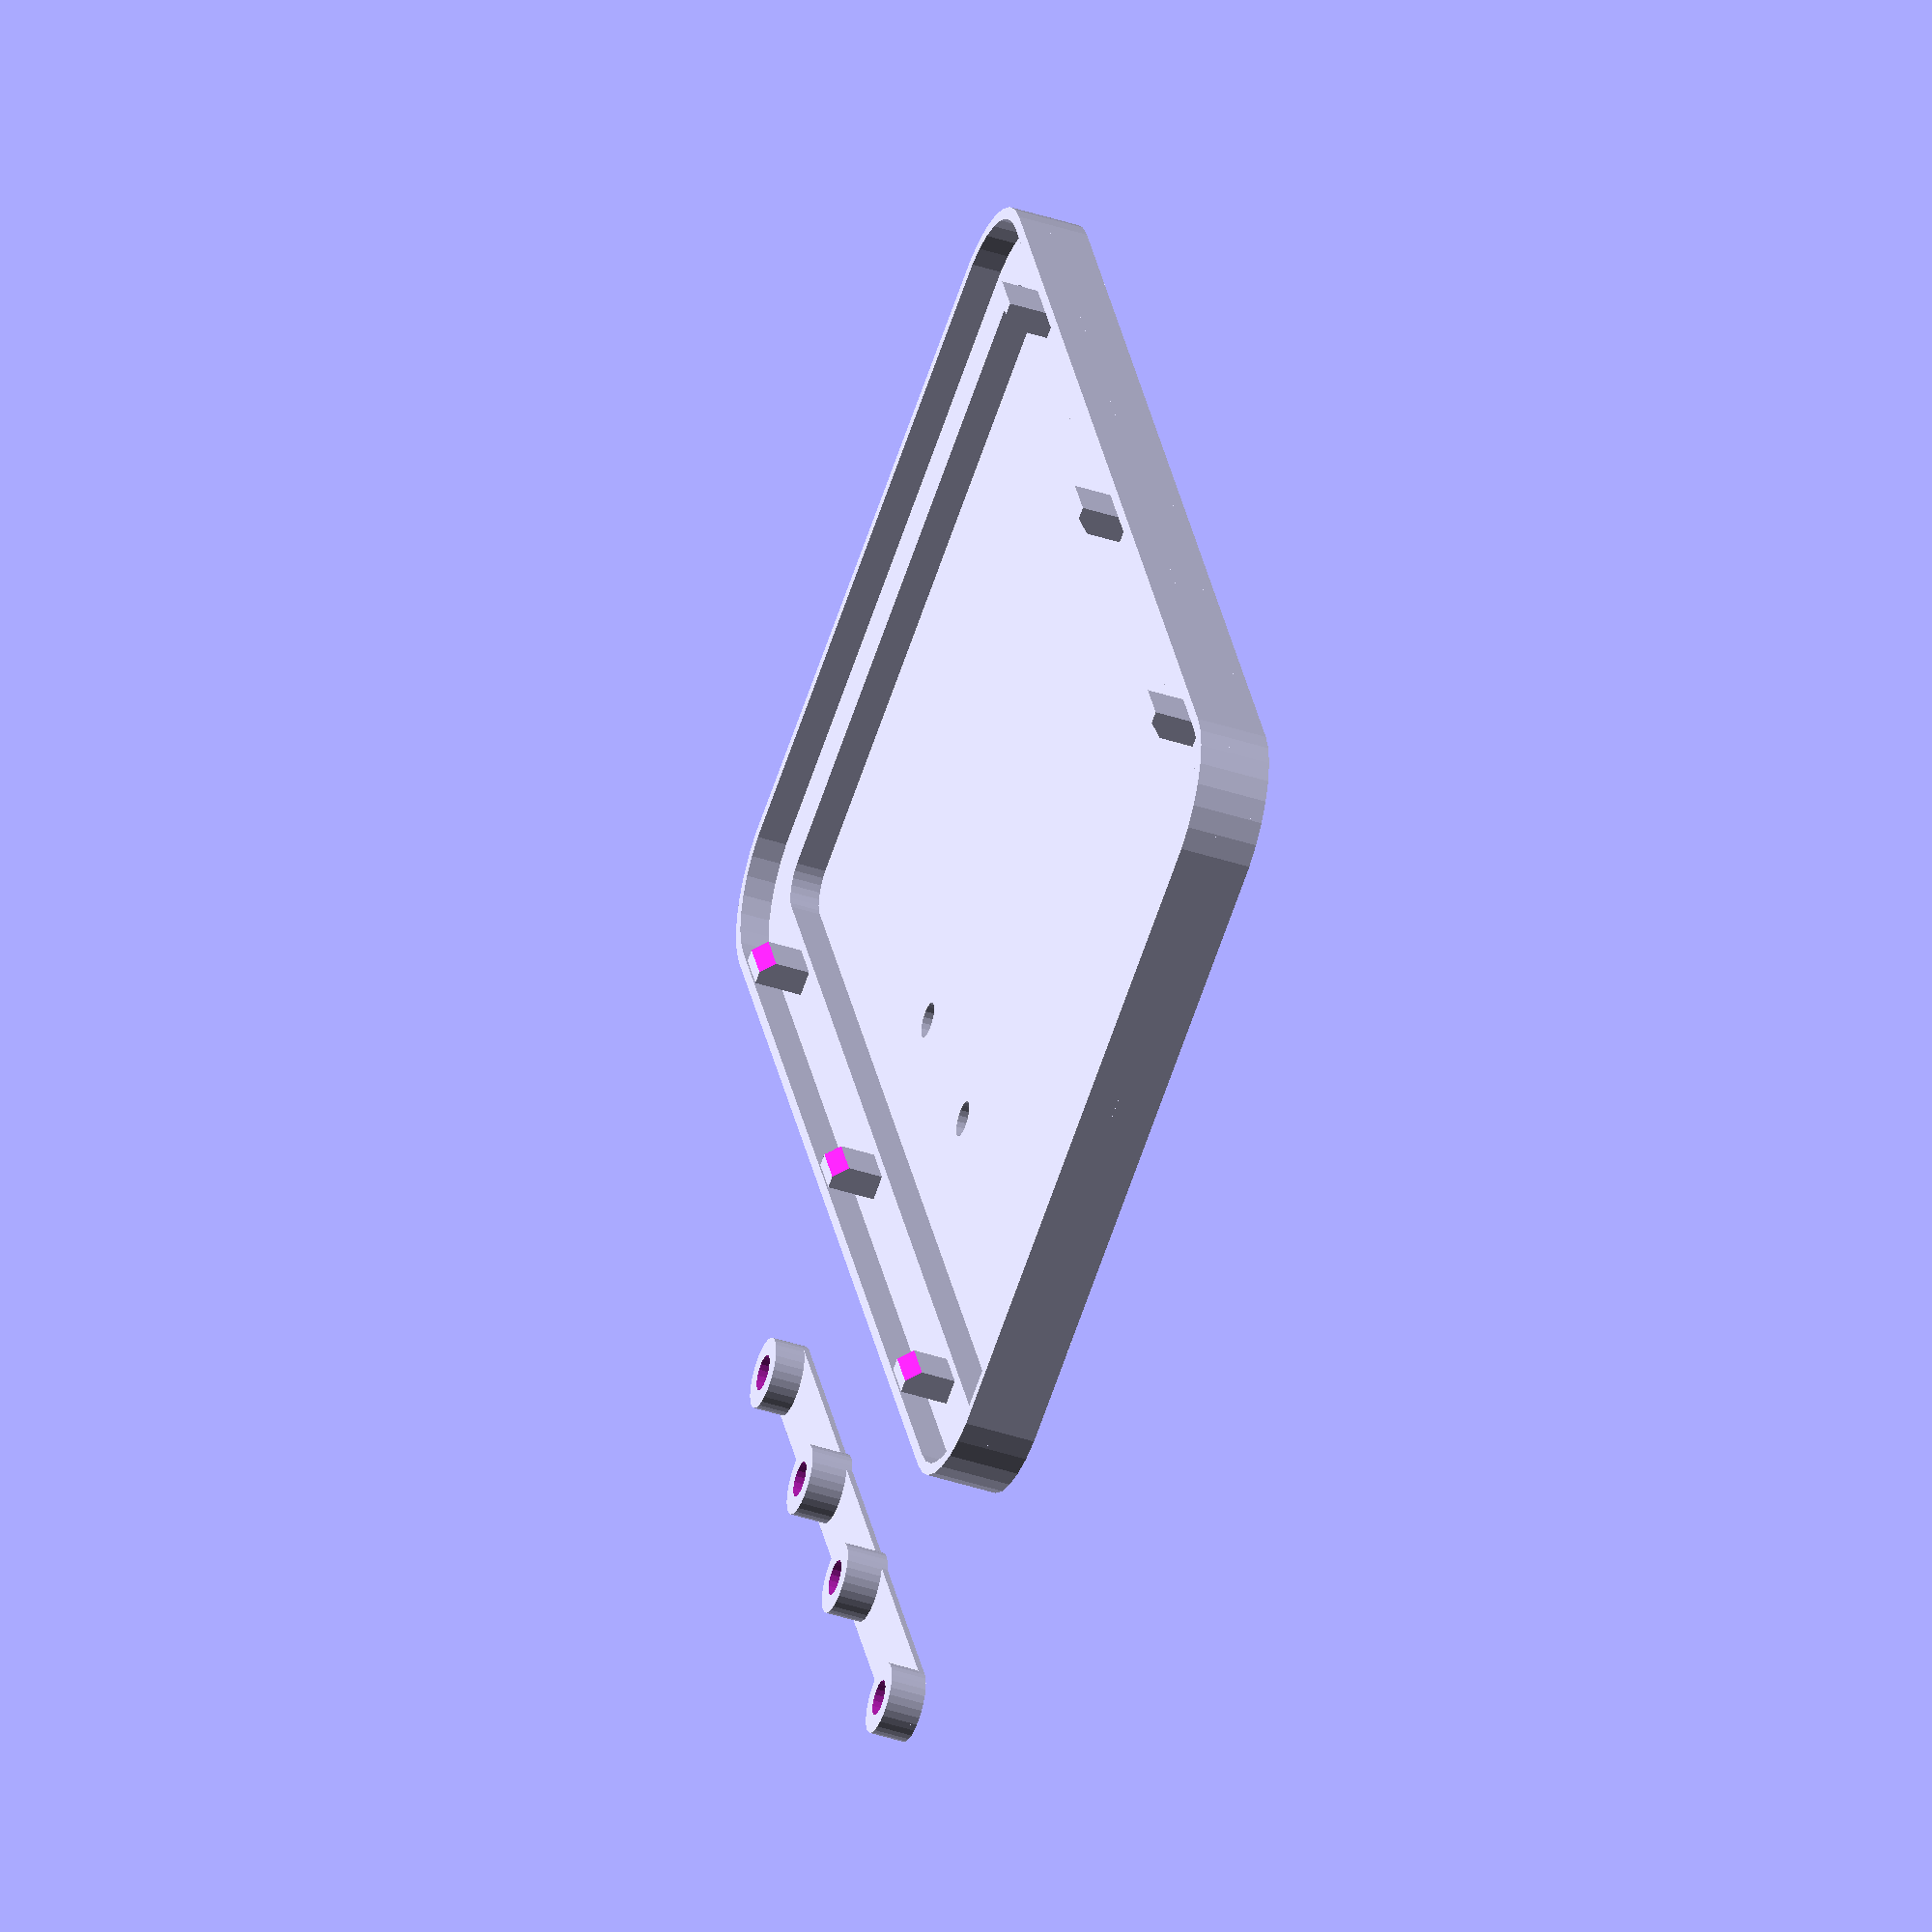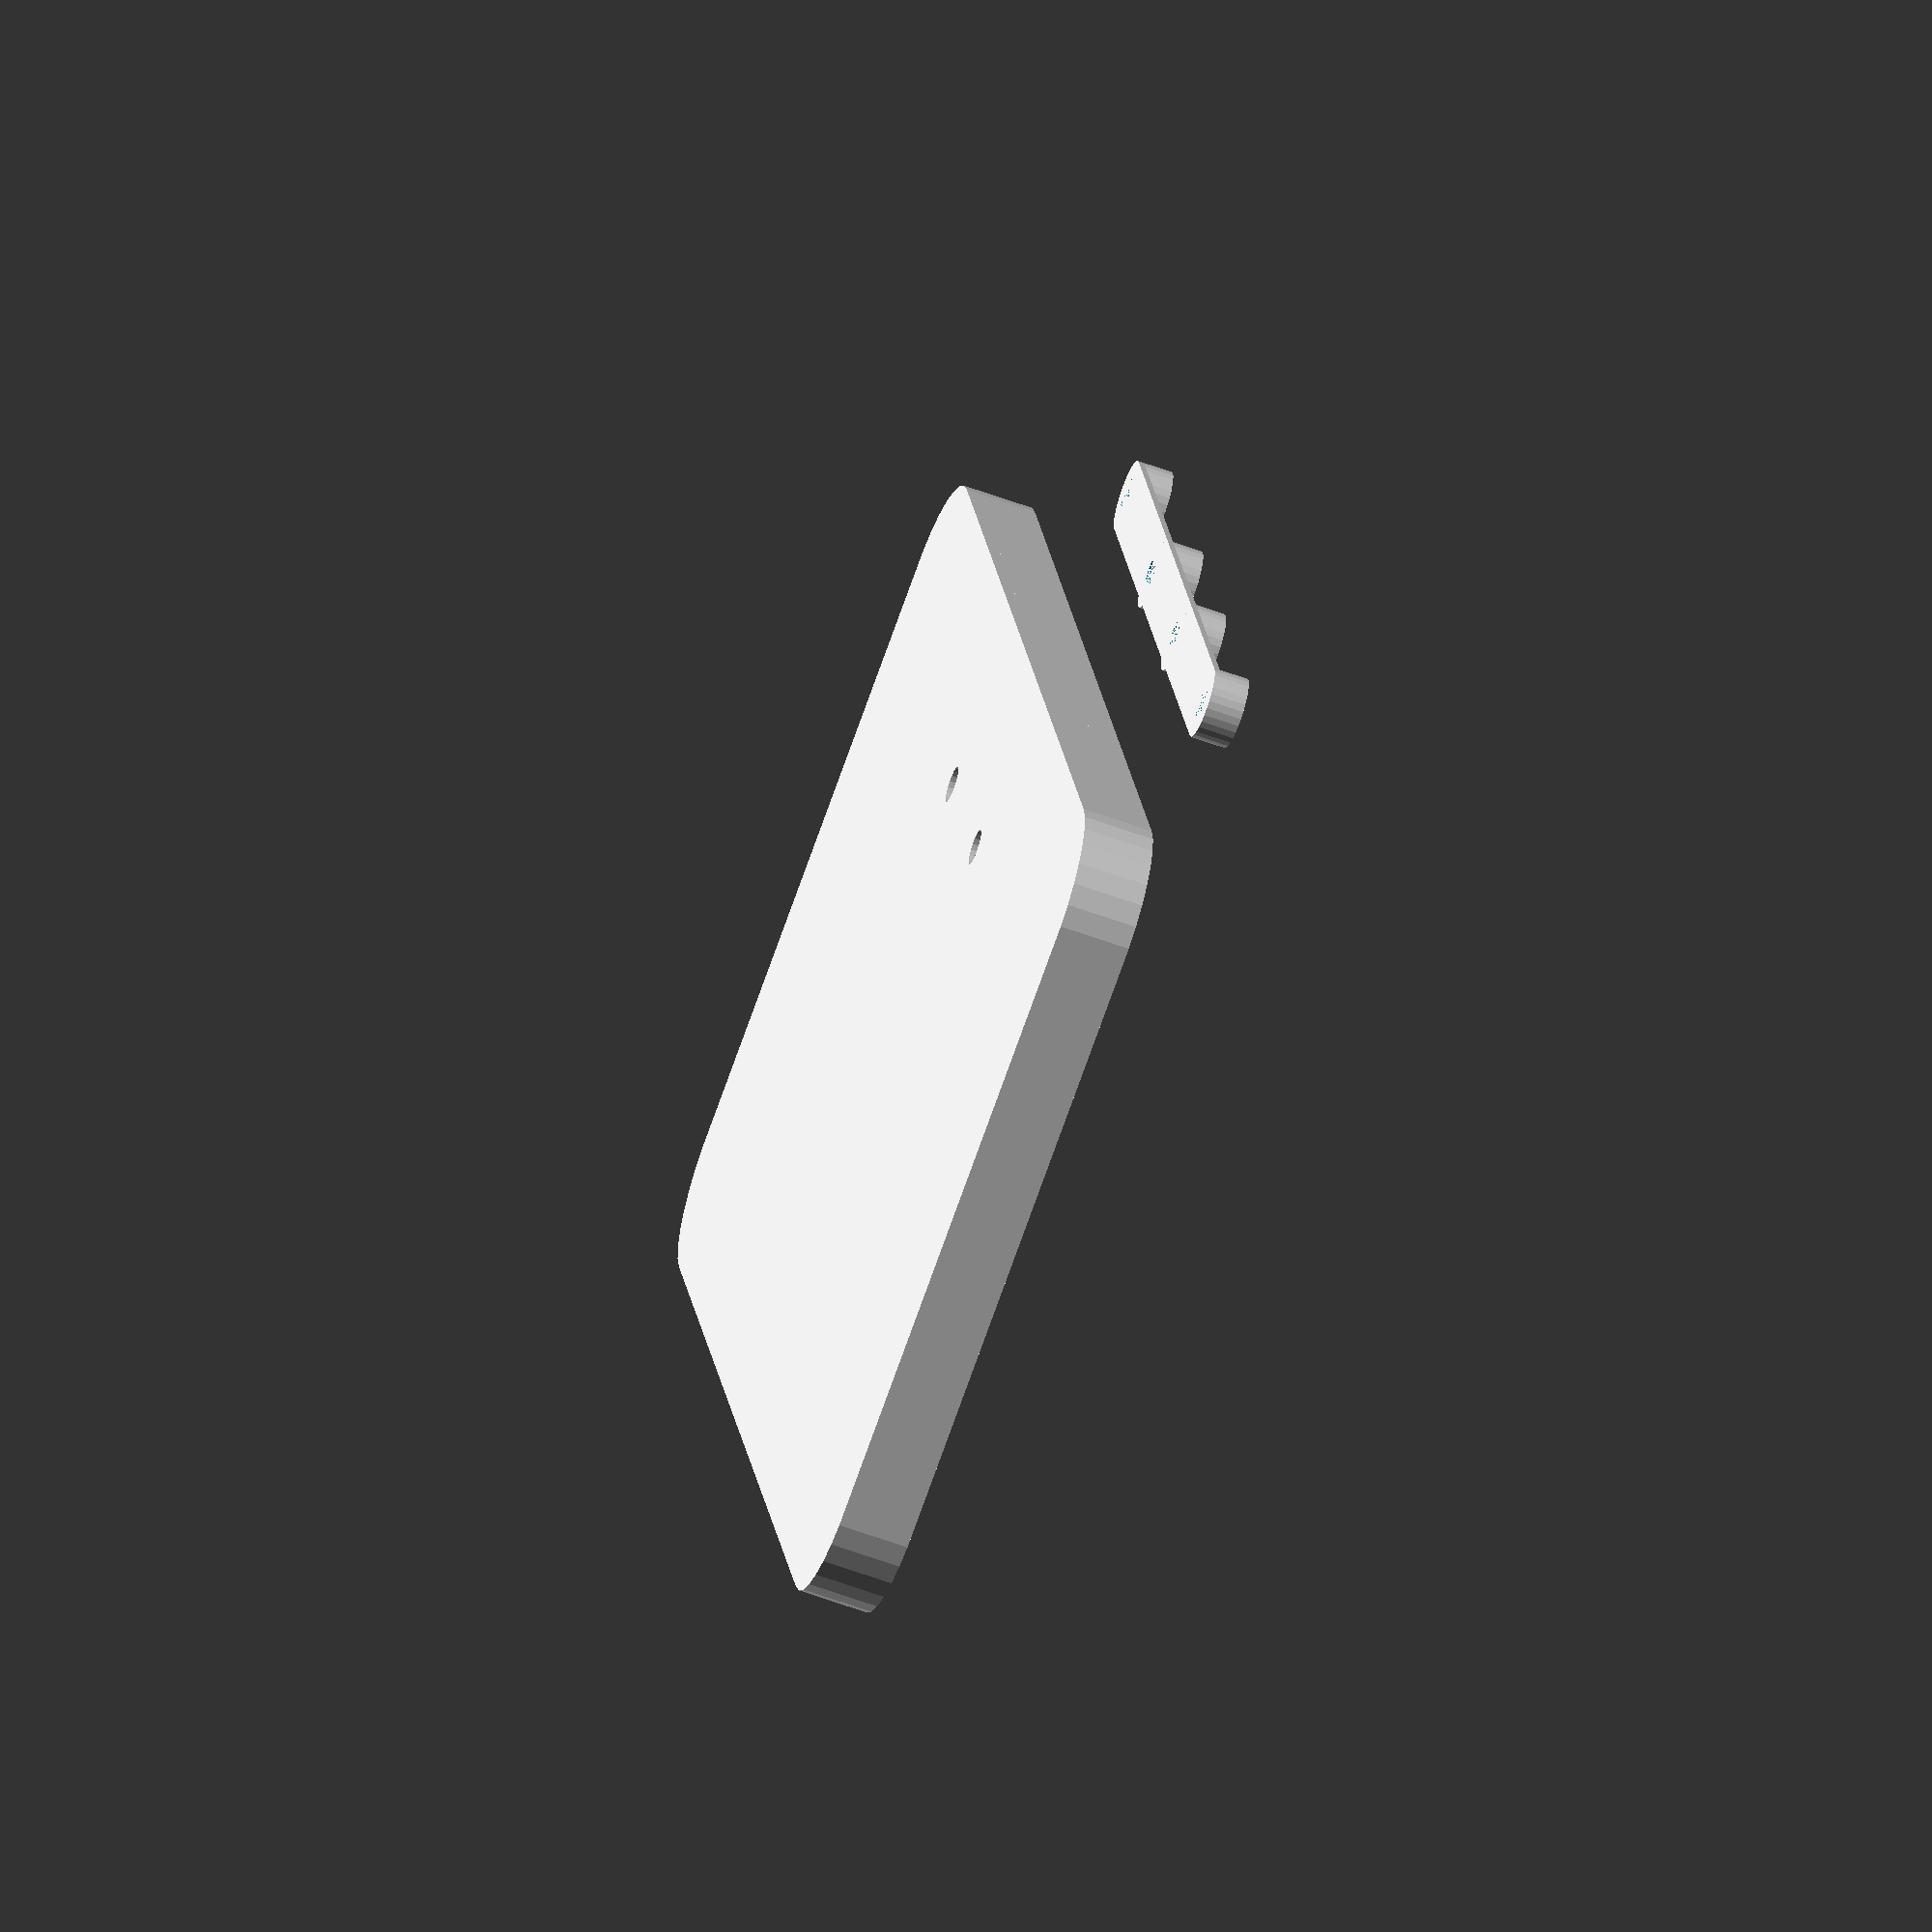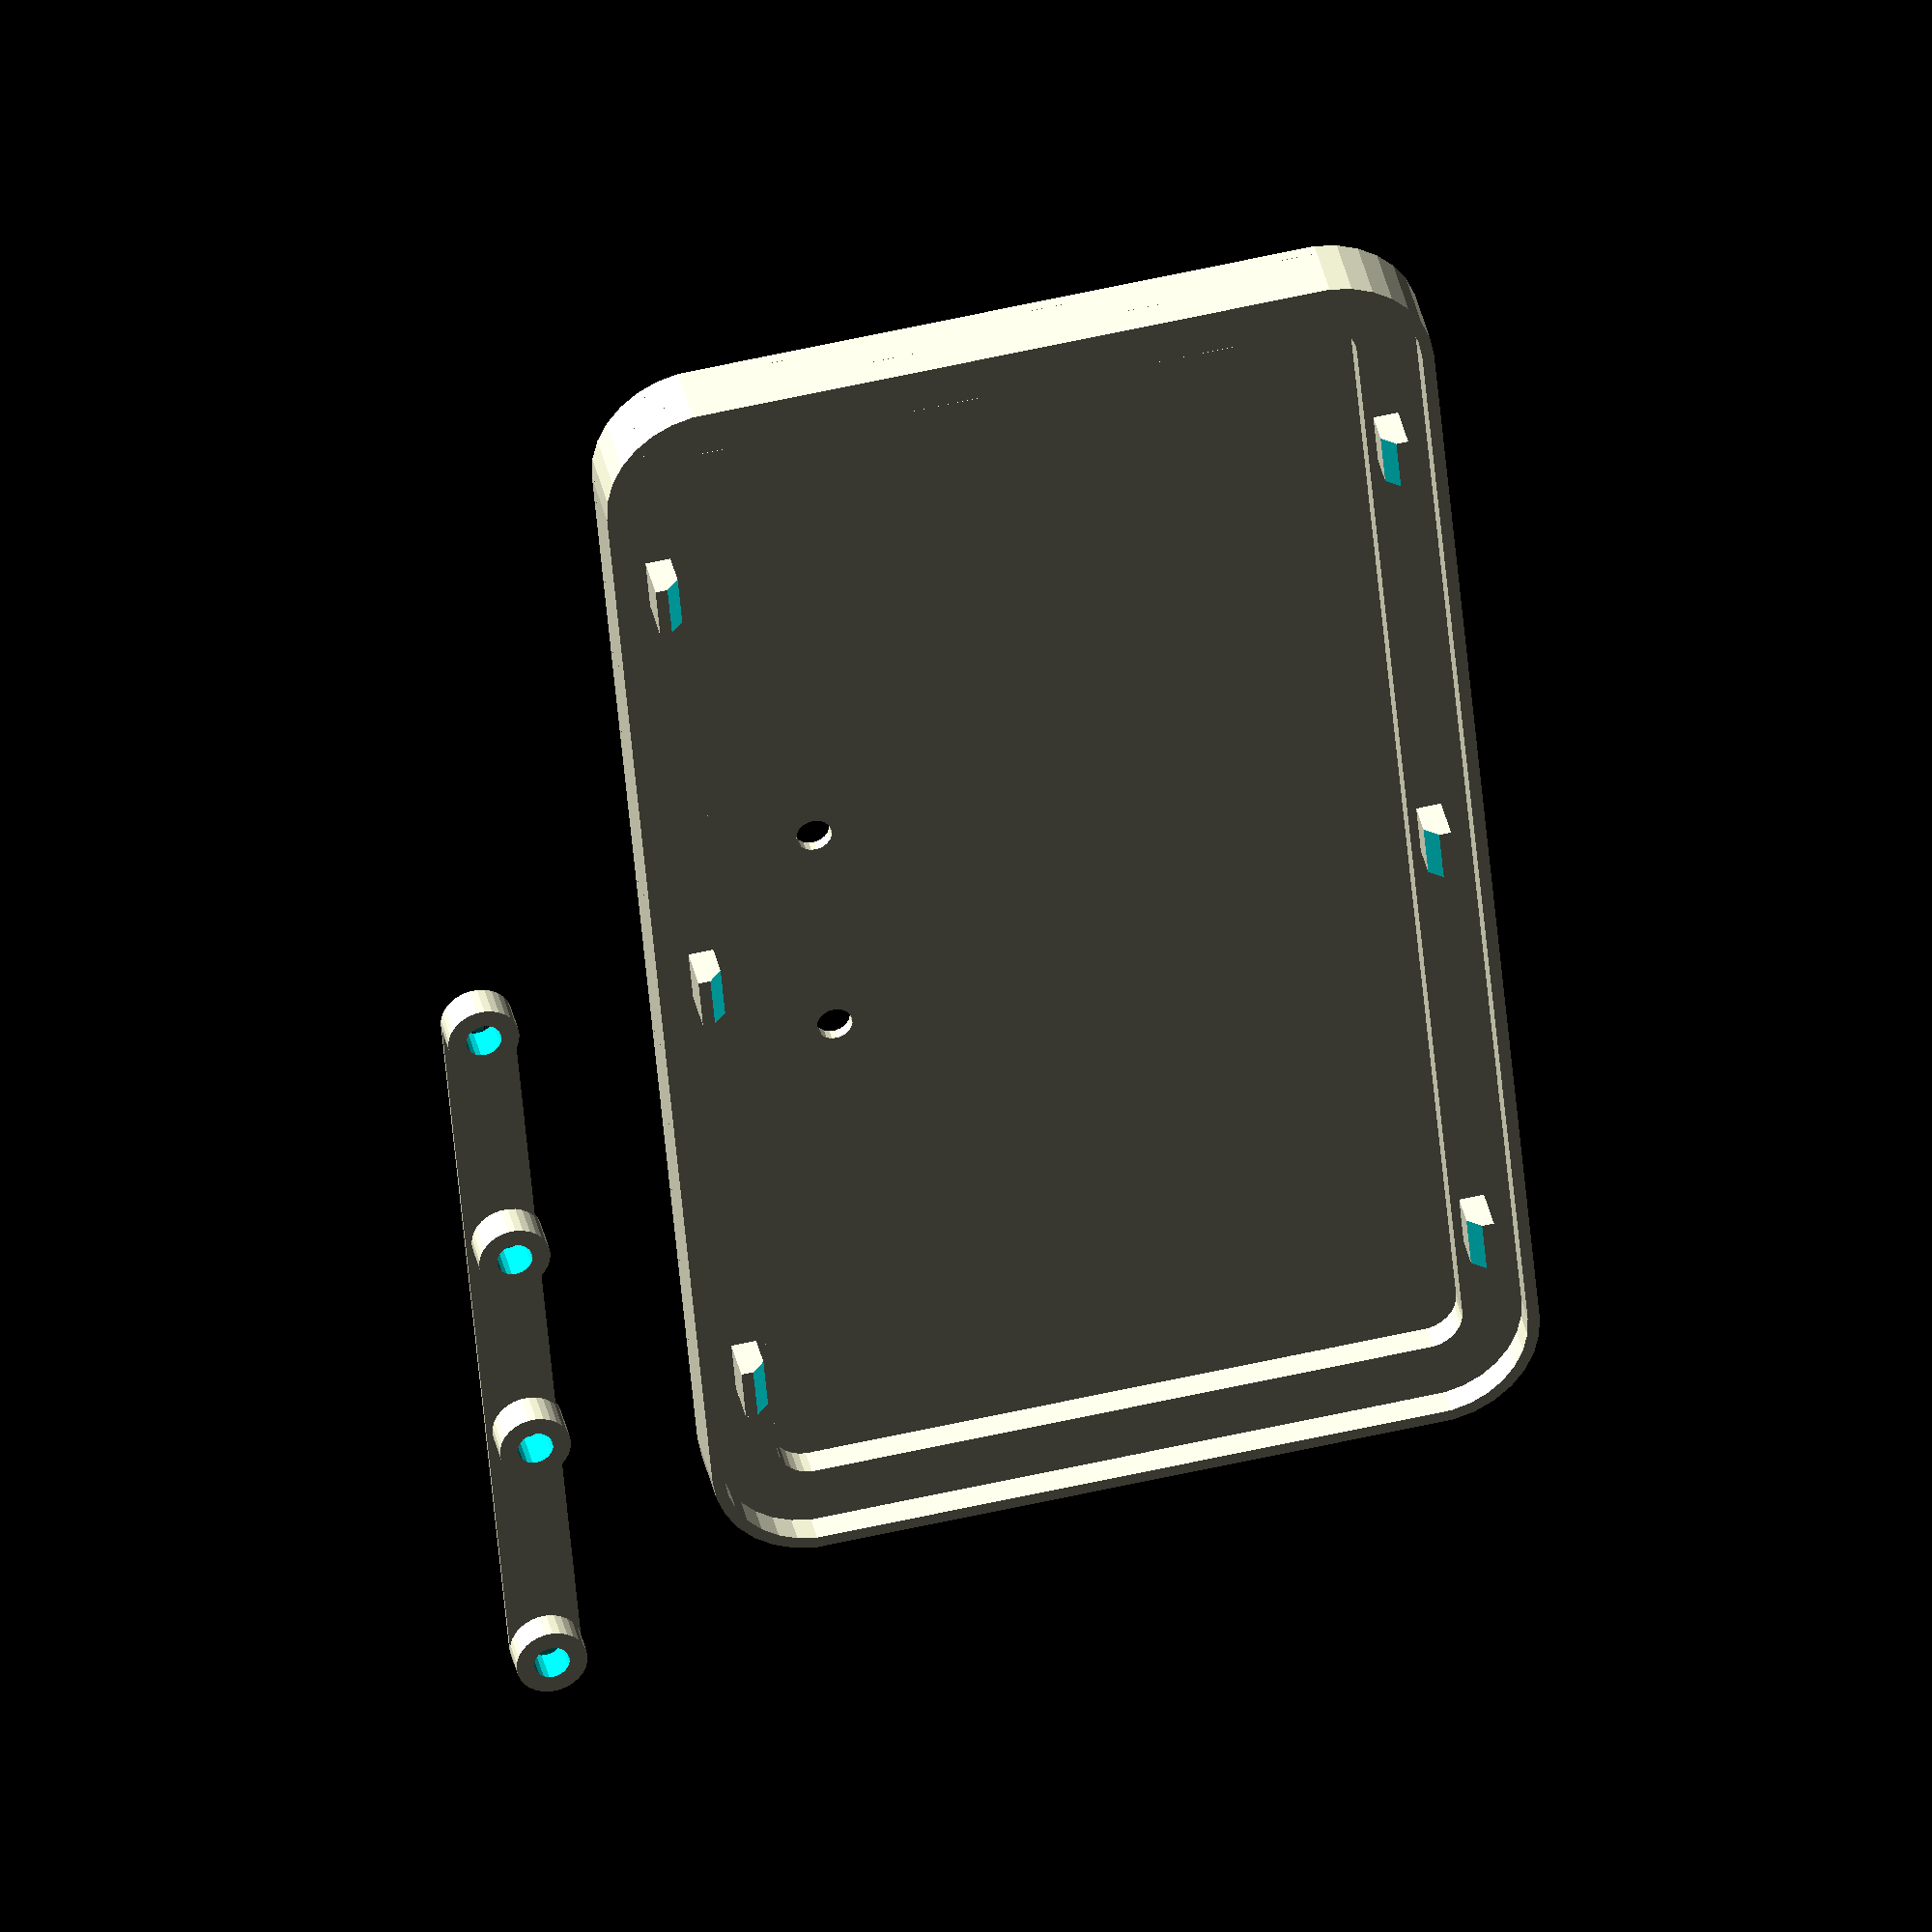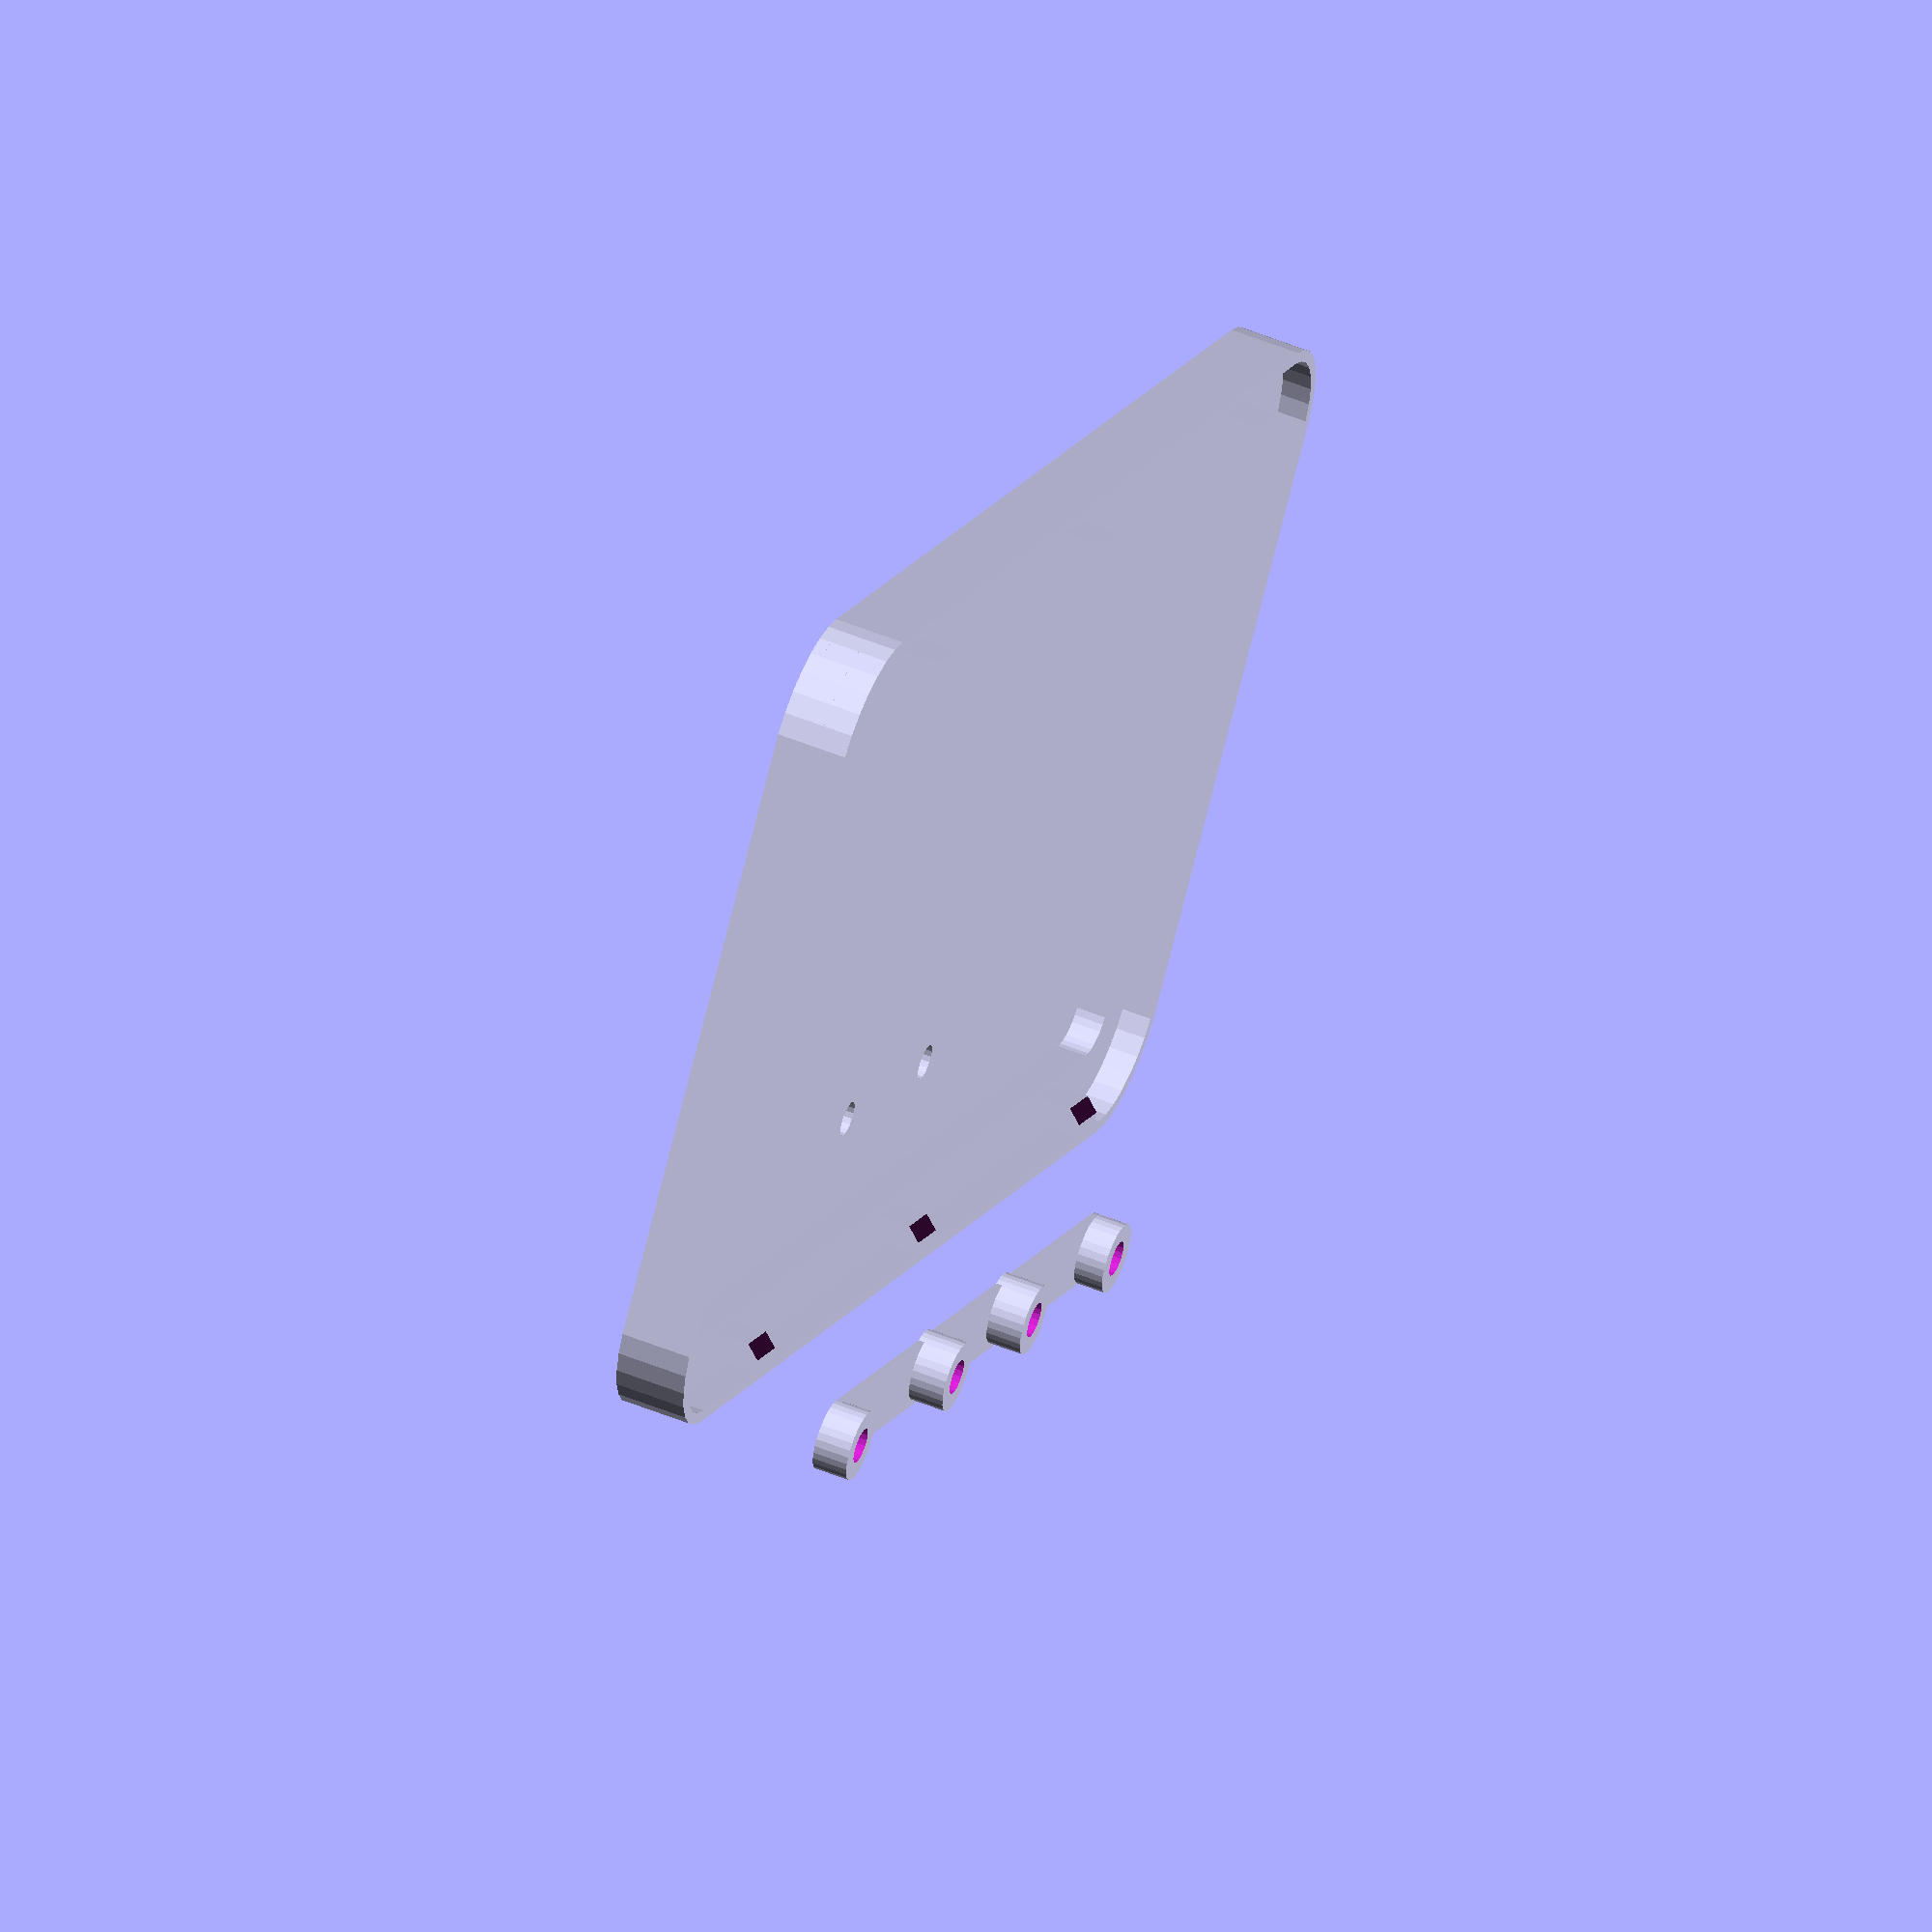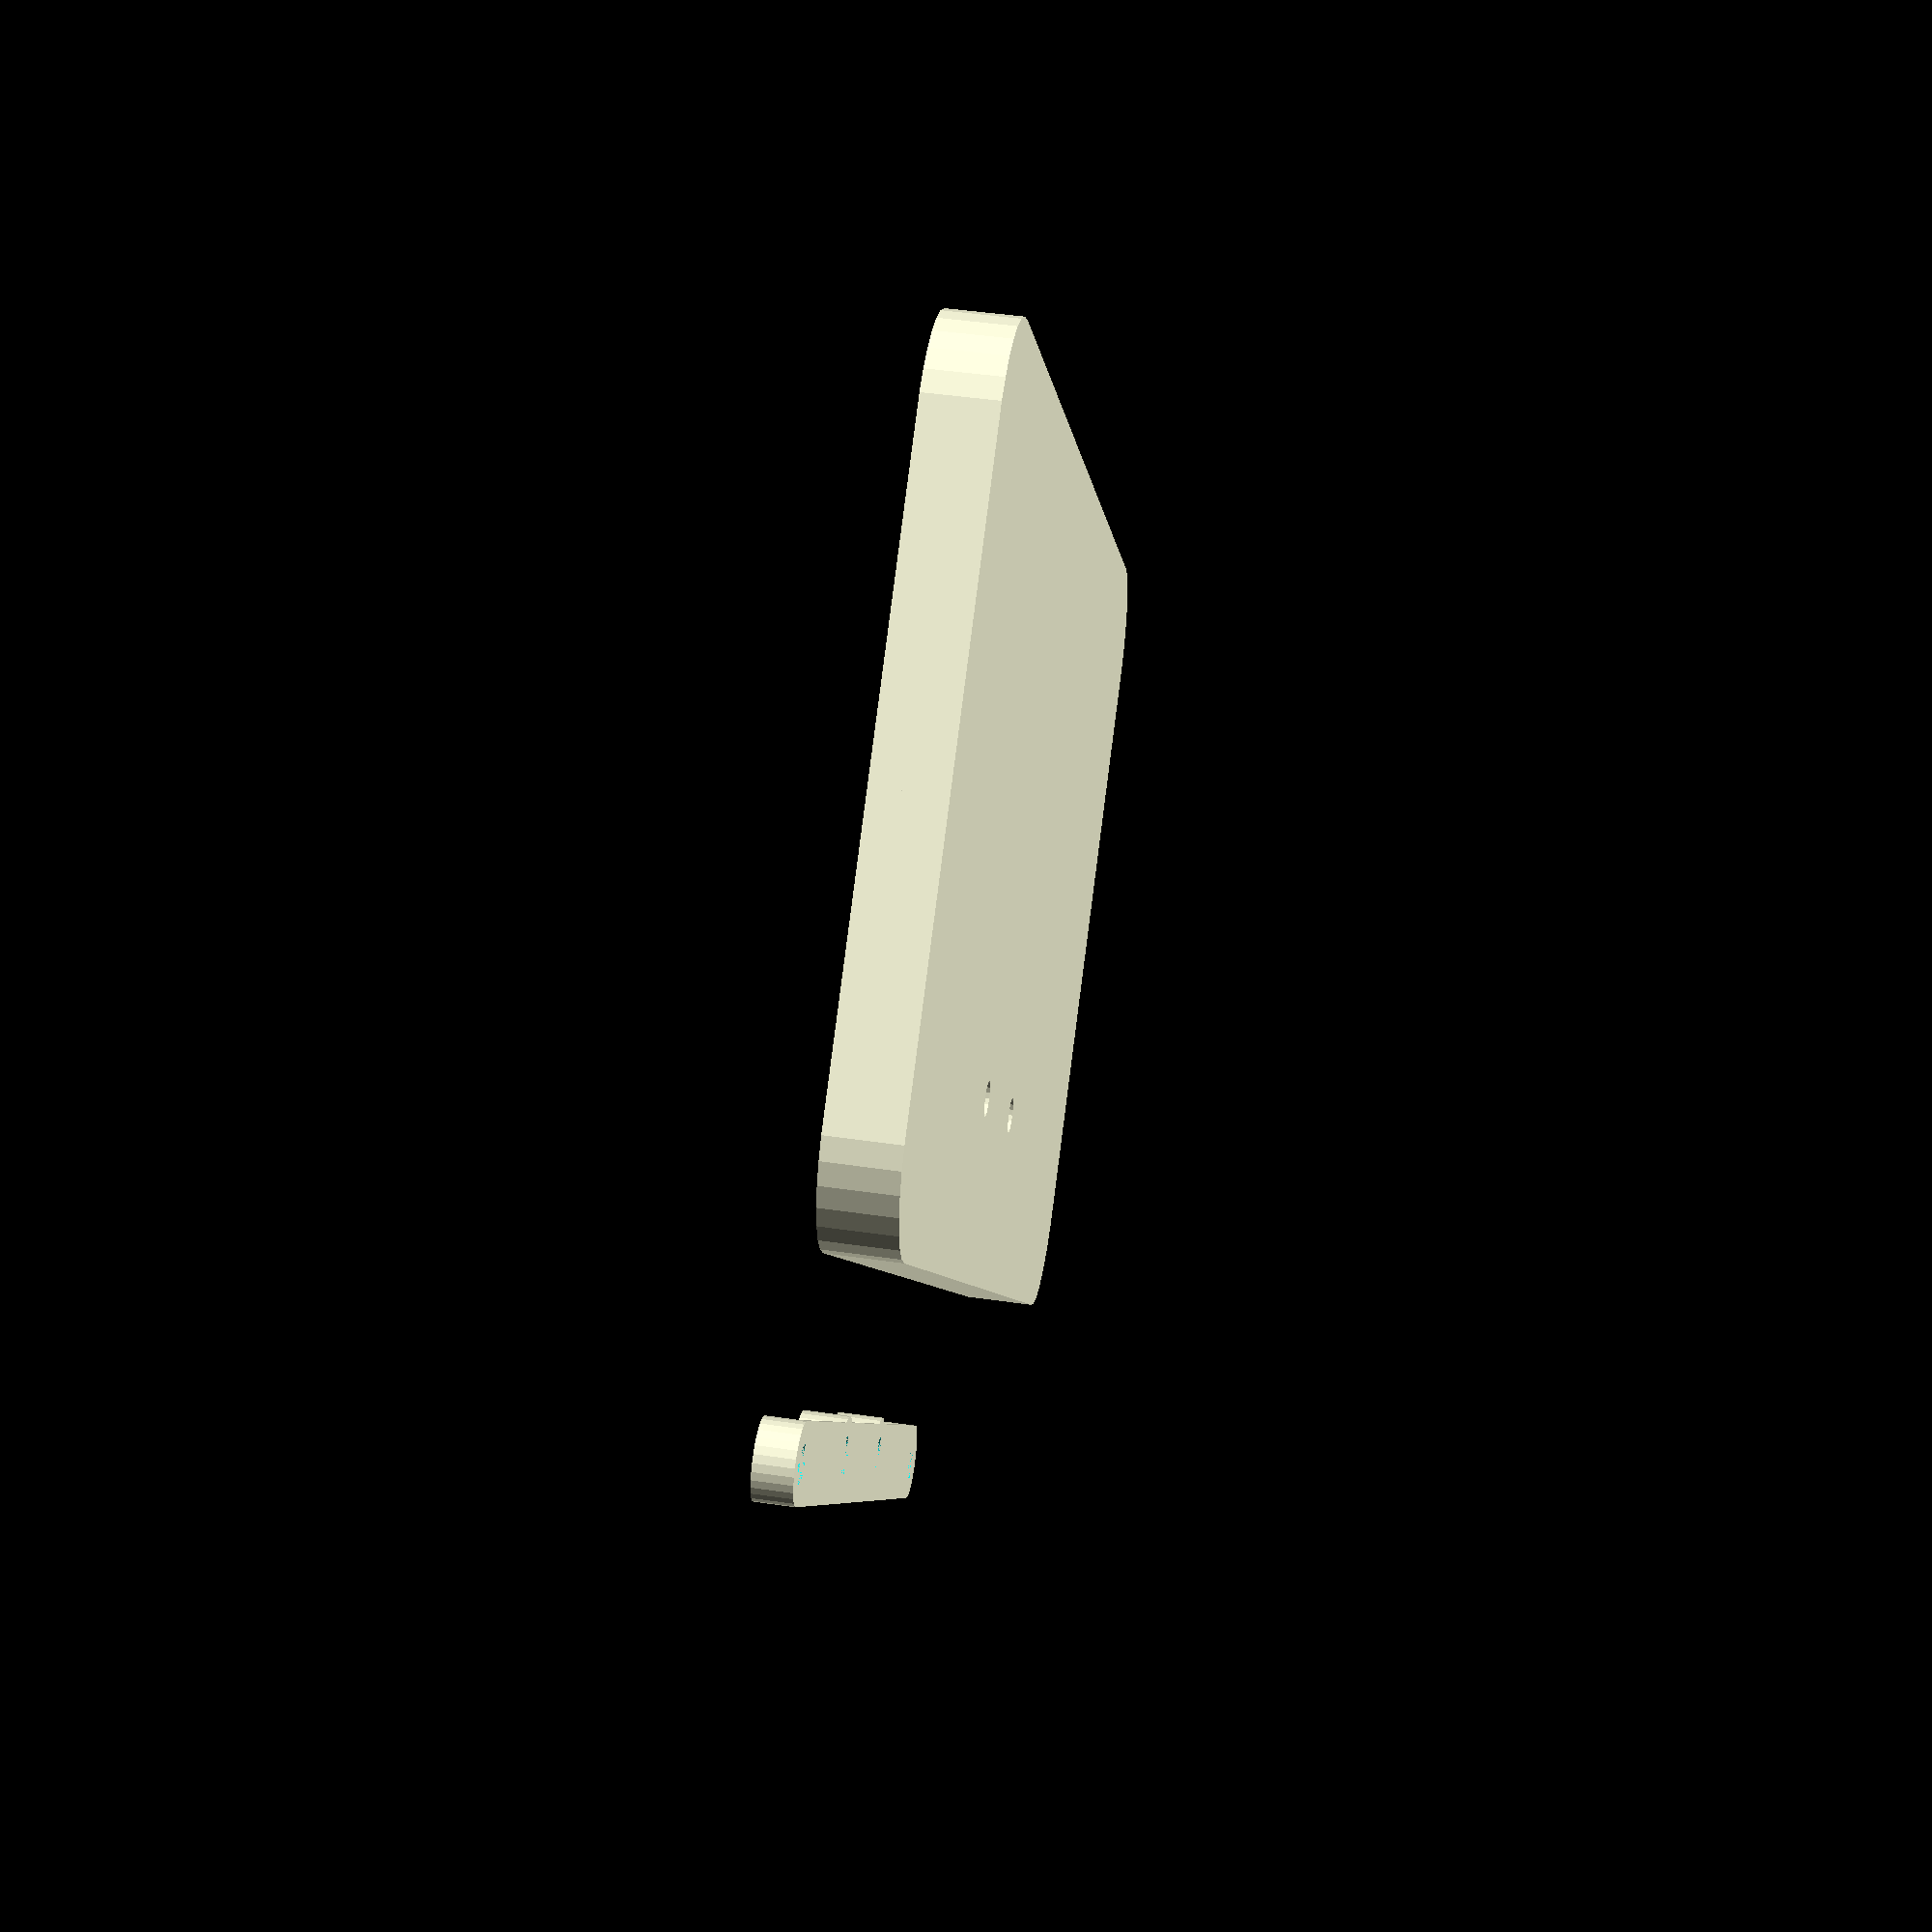
<openscad>
$fs=.5;

module rsq(wh,r){
	minkowski(){square([wh[0]-r*2,wh[1]-r*2],center=true);circle(r);}
}

module tume(){
	translate([59.5/2,-4.5/2,0])difference(){
		cube([2.1,4.5,4]);
		translate([1.1,(4.5-5)/2,4])rotate([0,-90-45,0])cube([2,5,4]);
	}
}

linear_extrude(2.5)difference(){
	rsq([70,120],9);
	rsq([70-2,120-2],9-1);
}
for(i=[-1:1])translate([0,i*41.5,0]){
	tume();scale([-1,1,1])tume();
}
translate([0,0,-2.5]){
	linear_extrude(2.5)difference(){
		rsq([70,120],9);
		rsq([70-12,120-12],9-6);
	}
	translate([0,0,-1]){
		linear_extrude(1)difference(){
			rsq([70,120],9);
			//square([43.5,92],center=true);
			for(i=[-1,1])translate([20, 10*i,0])circle(d=3);
		}
	}
}


translate([50,0,0])difference(){
	union(){
		linear_extrude(.5)minkowski(){square([1e-9,66]);circle(d=6);}
		cylinder(d=6,h=3);
		translate([-.5,23,0])cylinder(d=6,h=3.5);
		translate([-.5,43,0])cylinder(d=6,h=3.5);
		translate([0,66,0])cylinder(d=6,h=3);
	}
	cylinder(d=3,h=5);
	translate([-.5,23,0])cylinder(d=3,h=5);
	translate([-.5,43,0])cylinder(d=3,h=5);
	translate([0,66,0])cylinder(d=3,h=5);
}


</openscad>
<views>
elev=43.5 azim=156.3 roll=68.9 proj=o view=wireframe
elev=240.3 azim=15.6 roll=290.6 proj=o view=solid
elev=322.3 azim=175.0 roll=348.0 proj=o view=wireframe
elev=126.6 azim=306.7 roll=246.5 proj=o view=solid
elev=314.2 azim=38.9 roll=99.5 proj=p view=solid
</views>
